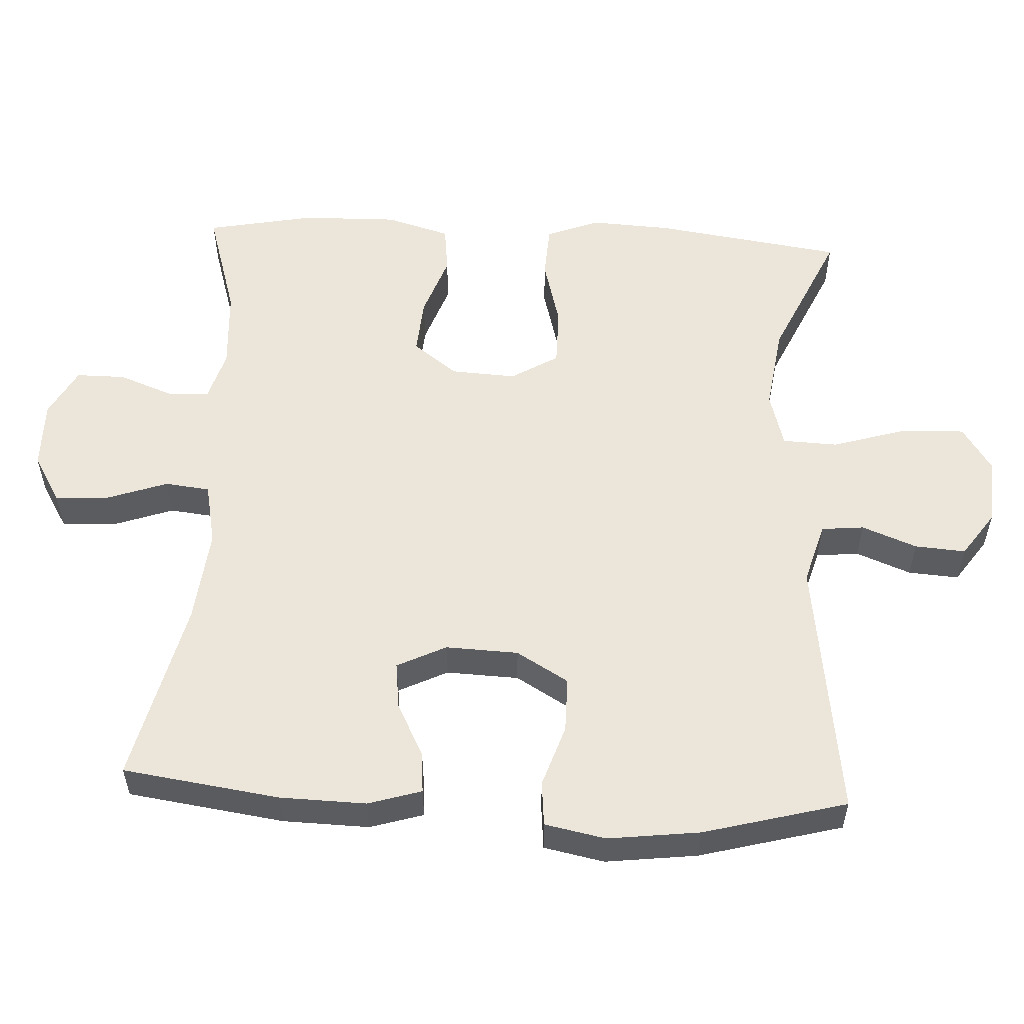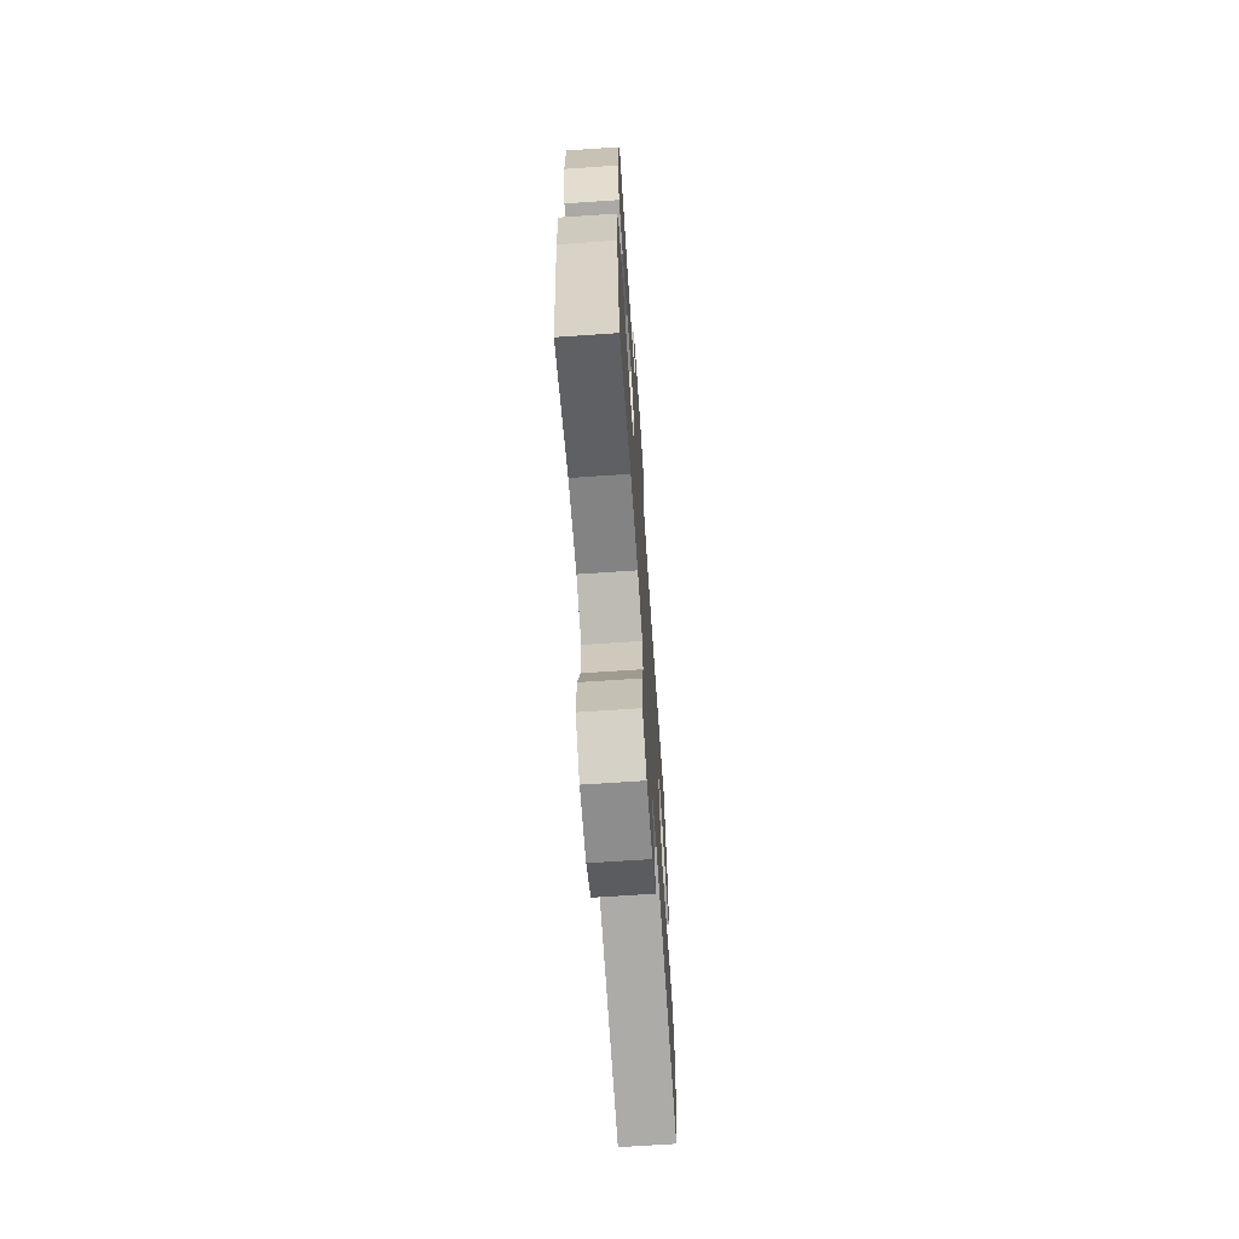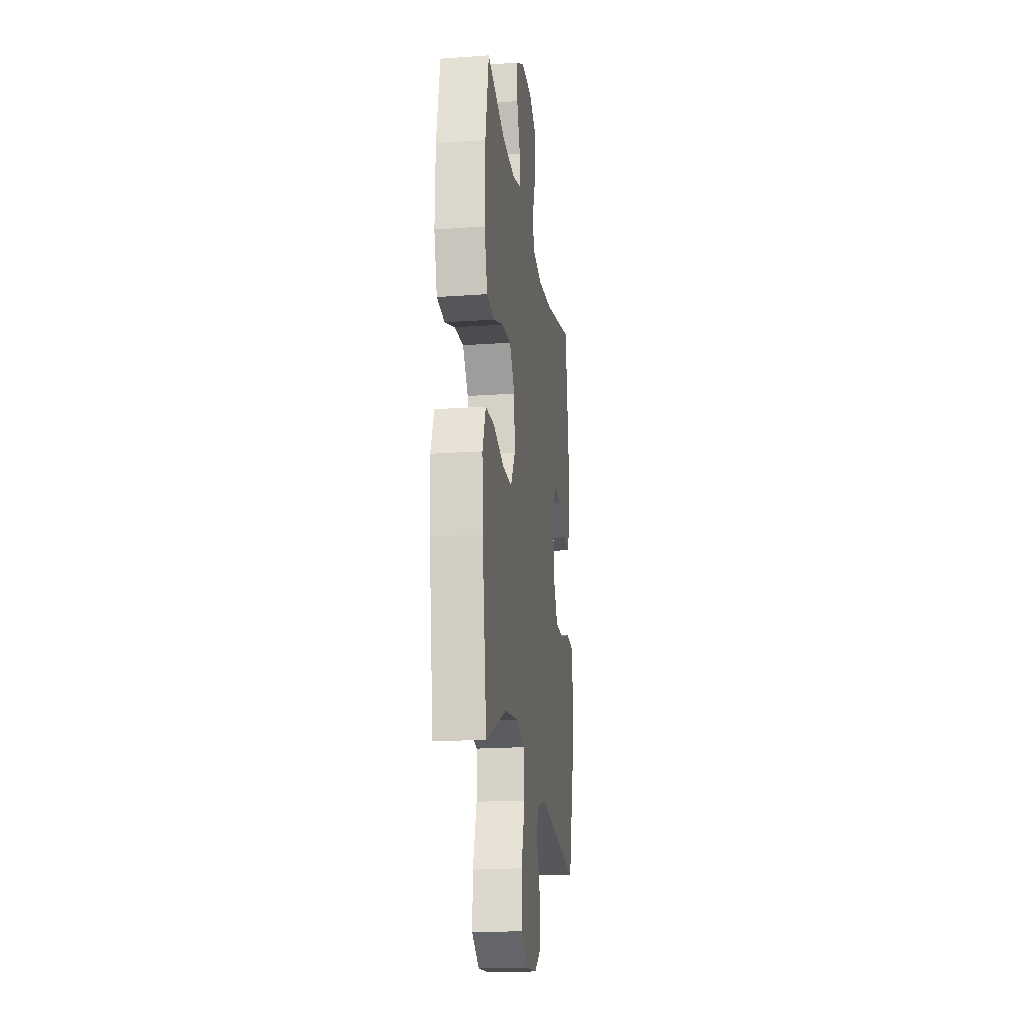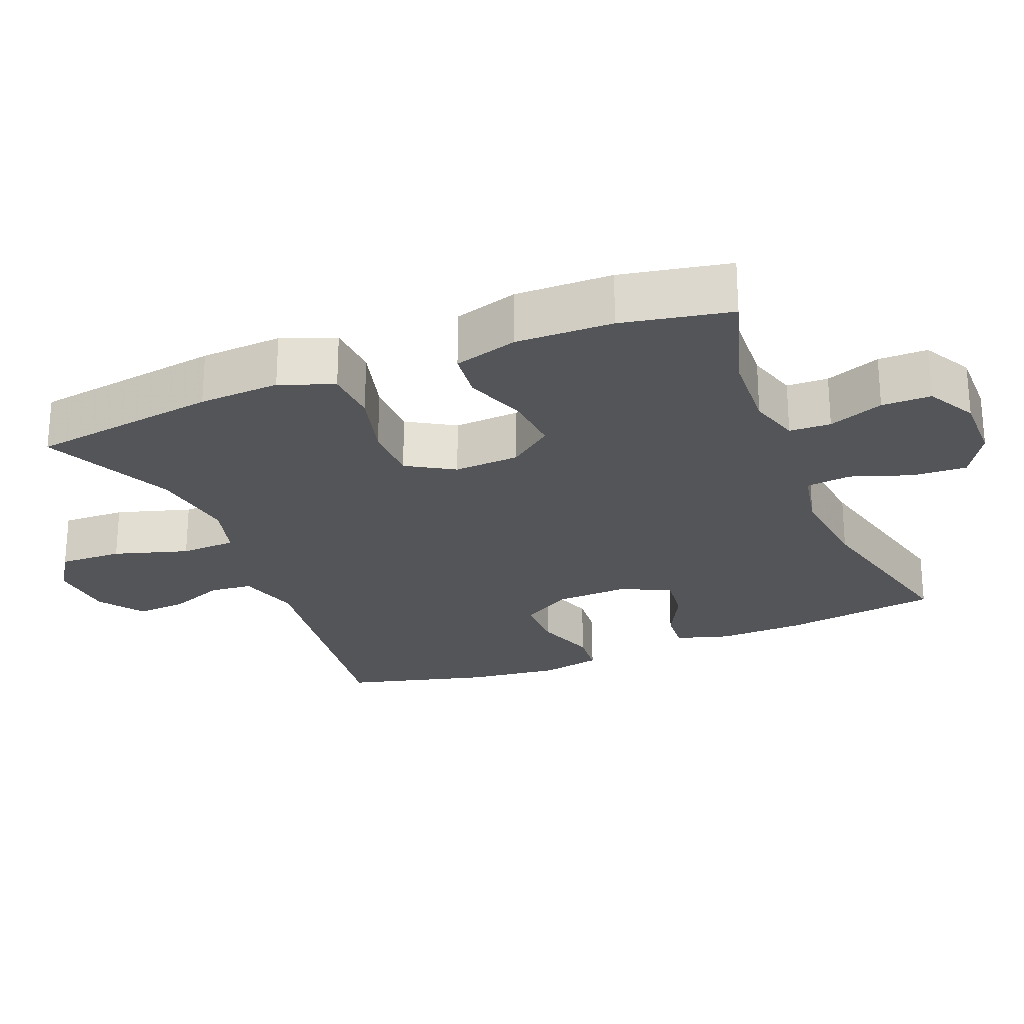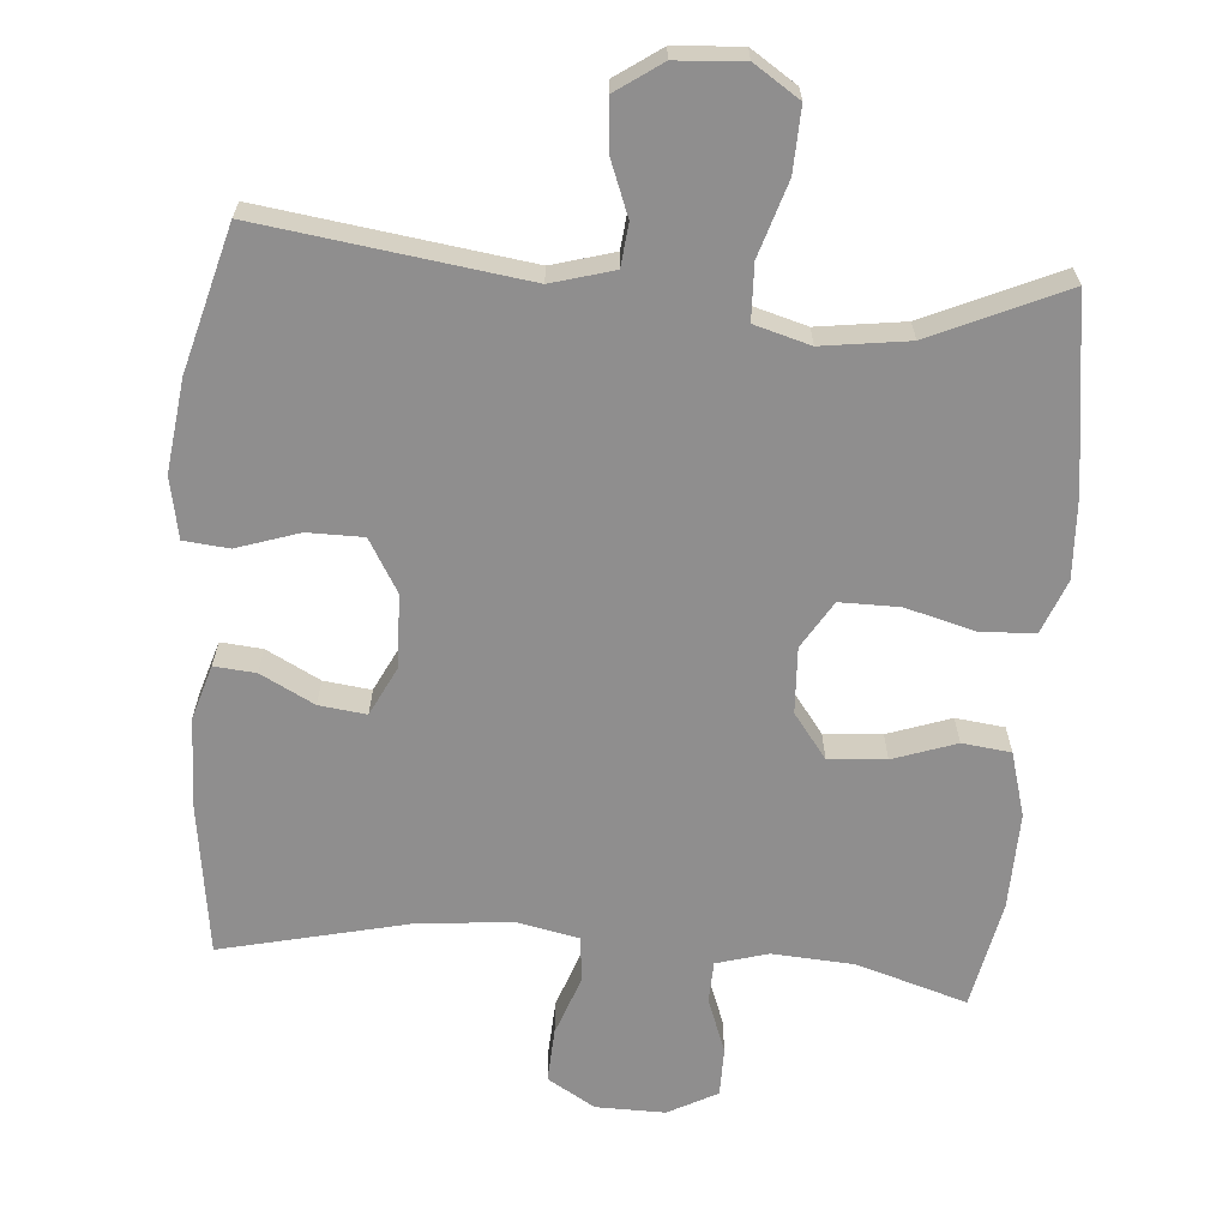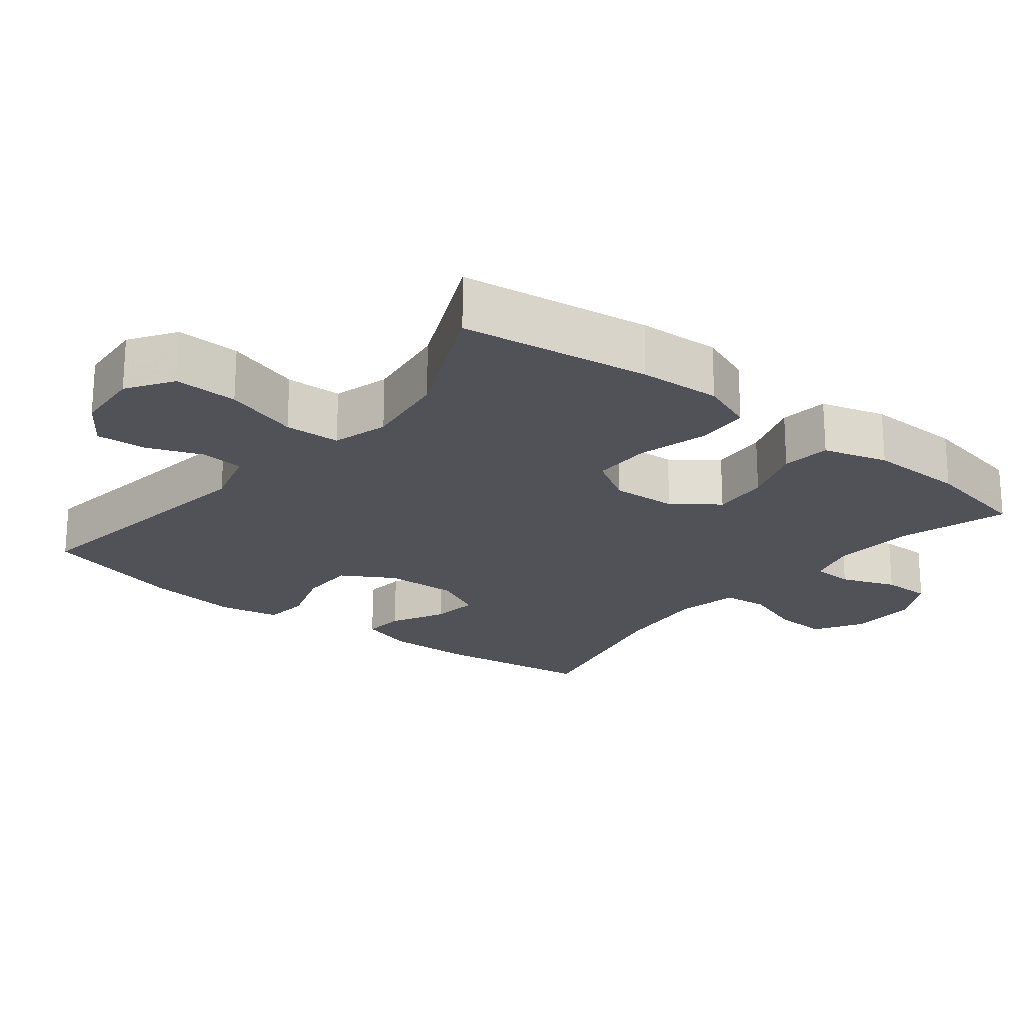
<metadata>
{"format":"obj","ext":"obj","renderer":"f3d","projection":"perspective","resolution":1024,"background":"white","views":[{"elev":55.1,"azim":93.0,"up":"+Y"},{"elev":-68.9,"azim":-86.1,"up":"+Z"},{"elev":-19.1,"azim":-82.4,"up":"+Z"},{"elev":-24.8,"azim":-67.8,"up":"+Y"},{"elev":-65.0,"azim":175.3,"up":"+Y"},{"elev":-21.4,"azim":-128.6,"up":"+Y"}]}
</metadata>
<code>
v 0.5 0.07 -0.5
v 0.131 0.07 -0.45
v 0.044 0.07 -0.475
v 0.038 0.07 -0.535
v 0.068 0.07 -0.612
v 0.073 0.07 -0.683
v 0.01 0.07 -0.727
v -0.084 0.07 -0.734
v -0.148 0.07 -0.692
v -0.145 0.07 -0.603
v -0.113 0.07 -0.499
v -0.116 0.07 -0.421
v -0.194 0.07 -0.399
v -0.315 0.07 -0.416
v -0.5 0.07 -0.5
v -0.538 0.07 -0.235
v -0.544 0.07 -0.121
v -0.515 0.07 -0.046
v -0.439 0.07 -0.042
v -0.342 0.07 -0.068
v -0.259 0.07 -0.068
v -0.219 0.07 -0.002
v -0.224 0.07 0.09
v -0.271 0.07 0.152
v -0.351 0.07 0.146
v -0.439 0.07 0.115
v -0.507 0.07 0.123
v -0.533 0.07 0.213
v -0.53 0.07 0.348
v -0.5 0.07 0.5
v -0.345 0.07 0.453
v -0.231 0.07 0.446
v -0.159 0.07 0.467
v -0.157 0.07 0.525
v -0.186 0.07 0.602
v -0.186 0.07 0.671
v -0.117 0.07 0.708
v -0.02 0.07 0.707
v 0.047 0.07 0.667
v 0.043 0.07 0.591
v 0.013 0.07 0.506
v 0.02 0.07 0.443
v 0.108 0.07 0.425
v 0.242 0.07 0.439
v 0.5 0.07 0.5
v 0.531 0.07 0.28
v 0.534 0.07 0.159
v 0.511 0.07 0.084
v 0.453 0.07 0.089
v 0.378 0.07 0.128
v 0.312 0.07 0.136
v 0.278 0.07 0.067
v 0.282 0.07 -0.035
v 0.325 0.07 -0.108
v 0.403 0.07 -0.108
v 0.49 0.07 -0.079
v 0.553 0.07 -0.085
v 0.57 0.07 -0.17
v 0.554 0.07 -0.299
v 0.5 0 -0.5
v 0.131 0 -0.45
v 0.044 0 -0.475
v 0.038 0 -0.535
v 0.068 0 -0.612
v 0.073 0 -0.683
v 0.01 0 -0.727
v -0.084 0 -0.734
v -0.148 0 -0.692
v -0.145 0 -0.603
v -0.113 0 -0.499
v -0.116 0 -0.421
v -0.194 0 -0.399
v -0.315 0 -0.416
v -0.5 0 -0.5
v -0.538 0 -0.235
v -0.544 0 -0.121
v -0.515 0 -0.046
v -0.439 0 -0.042
v -0.342 0 -0.068
v -0.259 0 -0.068
v -0.219 0 -0.002
v -0.224 0 0.09
v -0.271 0 0.152
v -0.351 0 0.146
v -0.439 0 0.115
v -0.507 0 0.123
v -0.533 0 0.213
v -0.53 0 0.348
v -0.5 0 0.5
v -0.345 0 0.453
v -0.231 0 0.446
v -0.159 0 0.467
v -0.157 0 0.525
v -0.186 0 0.602
v -0.186 0 0.671
v -0.117 0 0.708
v -0.02 0 0.707
v 0.047 0 0.667
v 0.043 0 0.591
v 0.013 0 0.506
v 0.02 0 0.443
v 0.108 0 0.425
v 0.242 0 0.439
v 0.5 0 0.5
v 0.531 0 0.28
v 0.534 0 0.159
v 0.511 0 0.084
v 0.453 0 0.089
v 0.378 0 0.128
v 0.312 0 0.136
v 0.278 0 0.067
v 0.282 0 -0.035
v 0.325 0 -0.108
v 0.403 0 -0.108
v 0.49 0 -0.079
v 0.553 0 -0.085
v 0.57 0 -0.17
v 0.554 0 -0.299
f 58 59 1 2
f 55 56 57 58
f 54 55 58 2
f 53 54 2 3
f 52 53 3
f 47 48 49 50
f 47 50 51
f 44 45 46 47
f 43 44 47 51
f 42 43 51 52
f 38 39 40 41
f 38 41 42
f 37 38 42
f 34 35 36 37
f 33 34 37 42
f 32 33 42 52
f 28 29 30 31
f 25 26 27 28
f 24 25 28 31
f 23 24 31 32
f 17 18 19 20
f 17 20 21
f 14 15 16 17
f 13 14 17 21
f 12 13 21 22
f 8 9 10 11
f 8 11 12
f 7 8 12
f 4 5 6 7
f 3 4 7 12
f 22 23 32 52
f 3 12 22 52
f 61 60 118 117
f 117 116 115 114
f 61 117 114 113
f 62 61 113 112
f 62 112 111
f 109 108 107 106
f 110 109 106
f 106 105 104 103
f 110 106 103 102
f 111 110 102 101
f 100 99 98 97
f 101 100 97
f 101 97 96
f 96 95 94 93
f 101 96 93 92
f 111 101 92 91
f 90 89 88 87
f 87 86 85 84
f 90 87 84 83
f 91 90 83 82
f 79 78 77 76
f 80 79 76
f 76 75 74 73
f 80 76 73 72
f 81 80 72 71
f 70 69 68 67
f 71 70 67
f 71 67 66
f 66 65 64 63
f 71 66 63 62
f 111 91 82 81
f 111 81 71 62
f 1 60 61 2
f 2 61 62 3
f 3 62 63 4
f 4 63 64 5
f 5 64 65 6
f 6 65 66 7
f 7 66 67 8
f 8 67 68 9
f 9 68 69 10
f 10 69 70 11
f 11 70 71 12
f 12 71 72 13
f 13 72 73 14
f 14 73 74 15
f 15 74 75 16
f 16 75 76 17
f 17 76 77 18
f 18 77 78 19
f 19 78 79 20
f 20 79 80 21
f 21 80 81 22
f 22 81 82 23
f 23 82 83 24
f 24 83 84 25
f 25 84 85 26
f 26 85 86 27
f 27 86 87 28
f 28 87 88 29
f 29 88 89 30
f 30 89 90 31
f 31 90 91 32
f 32 91 92 33
f 33 92 93 34
f 34 93 94 35
f 35 94 95 36
f 36 95 96 37
f 37 96 97 38
f 38 97 98 39
f 39 98 99 40
f 40 99 100 41
f 41 100 101 42
f 42 101 102 43
f 43 102 103 44
f 44 103 104 45
f 45 104 105 46
f 46 105 106 47
f 47 106 107 48
f 48 107 108 49
f 49 108 109 50
f 50 109 110 51
f 51 110 111 52
f 52 111 112 53
f 53 112 113 54
f 54 113 114 55
f 55 114 115 56
f 56 115 116 57
f 57 116 117 58
f 58 117 118 59
f 59 118 60 1

</code>
